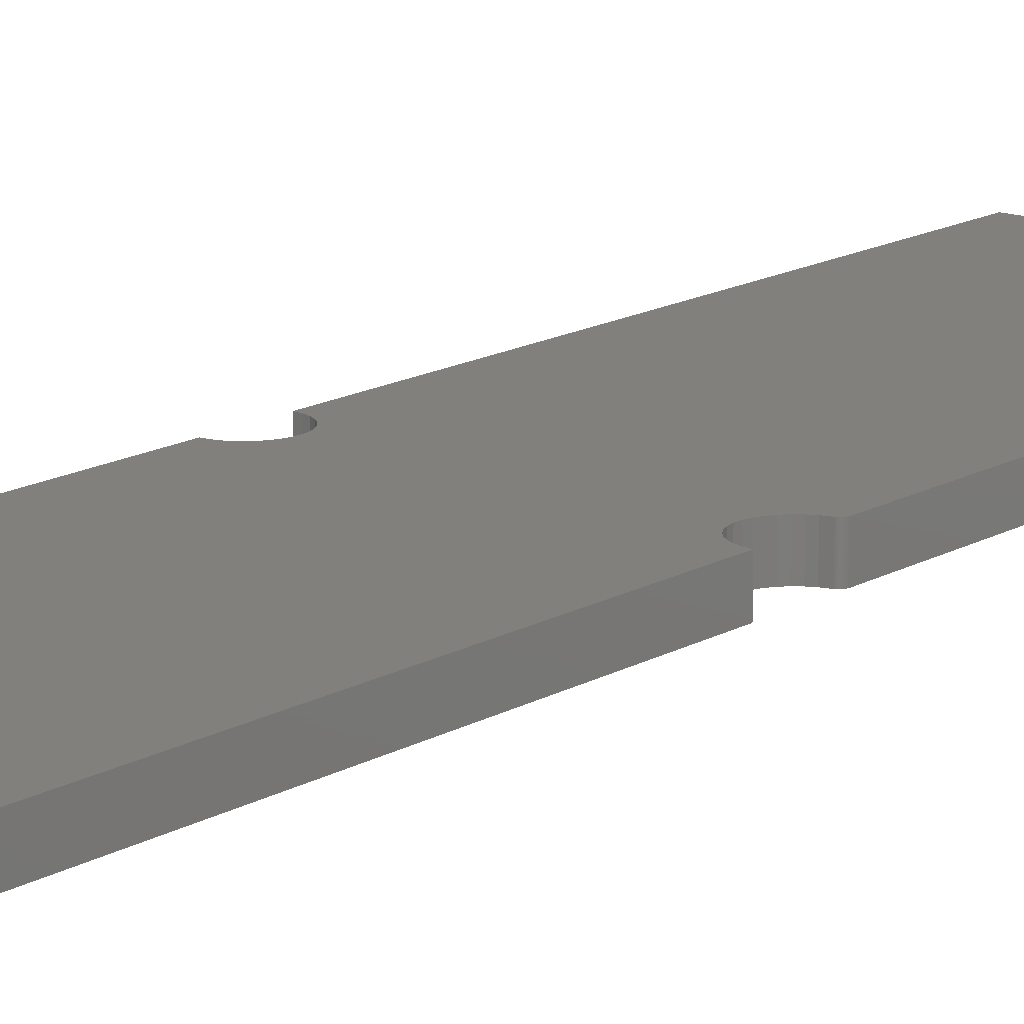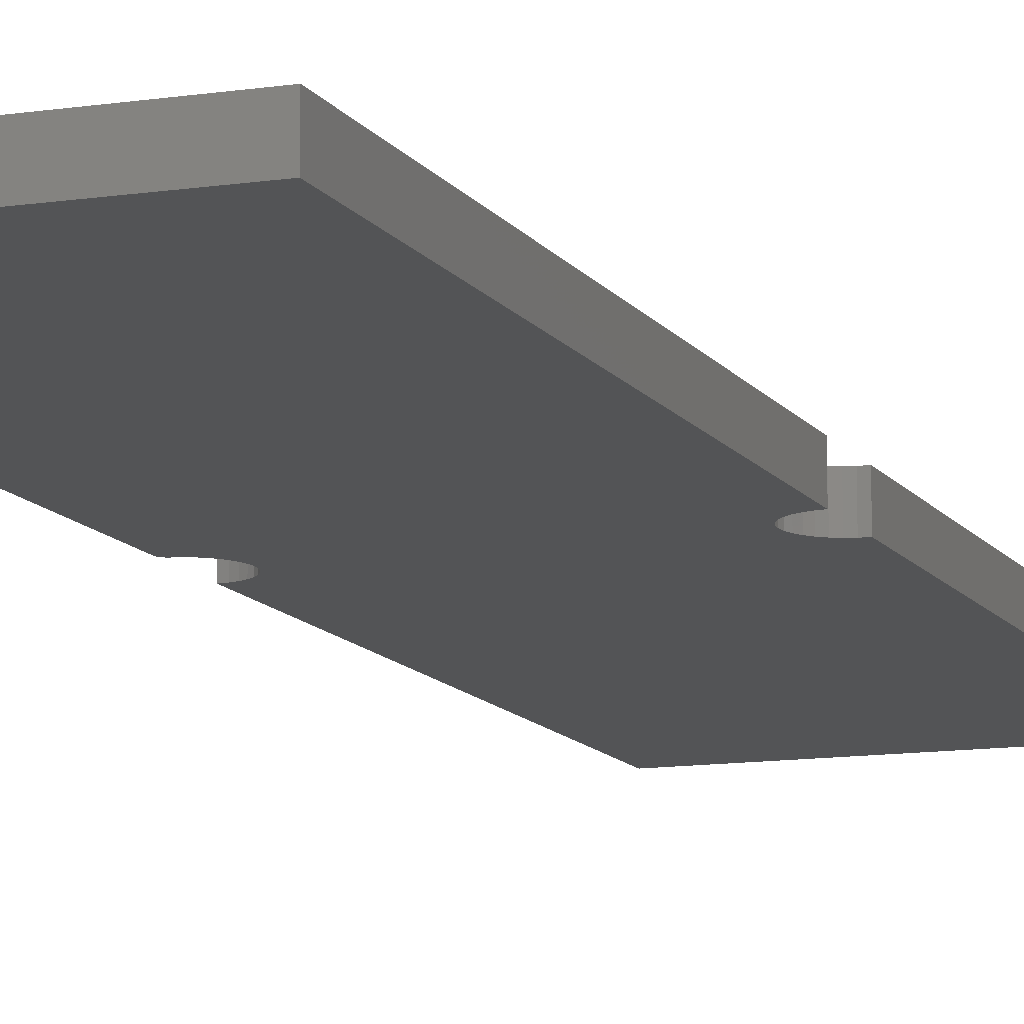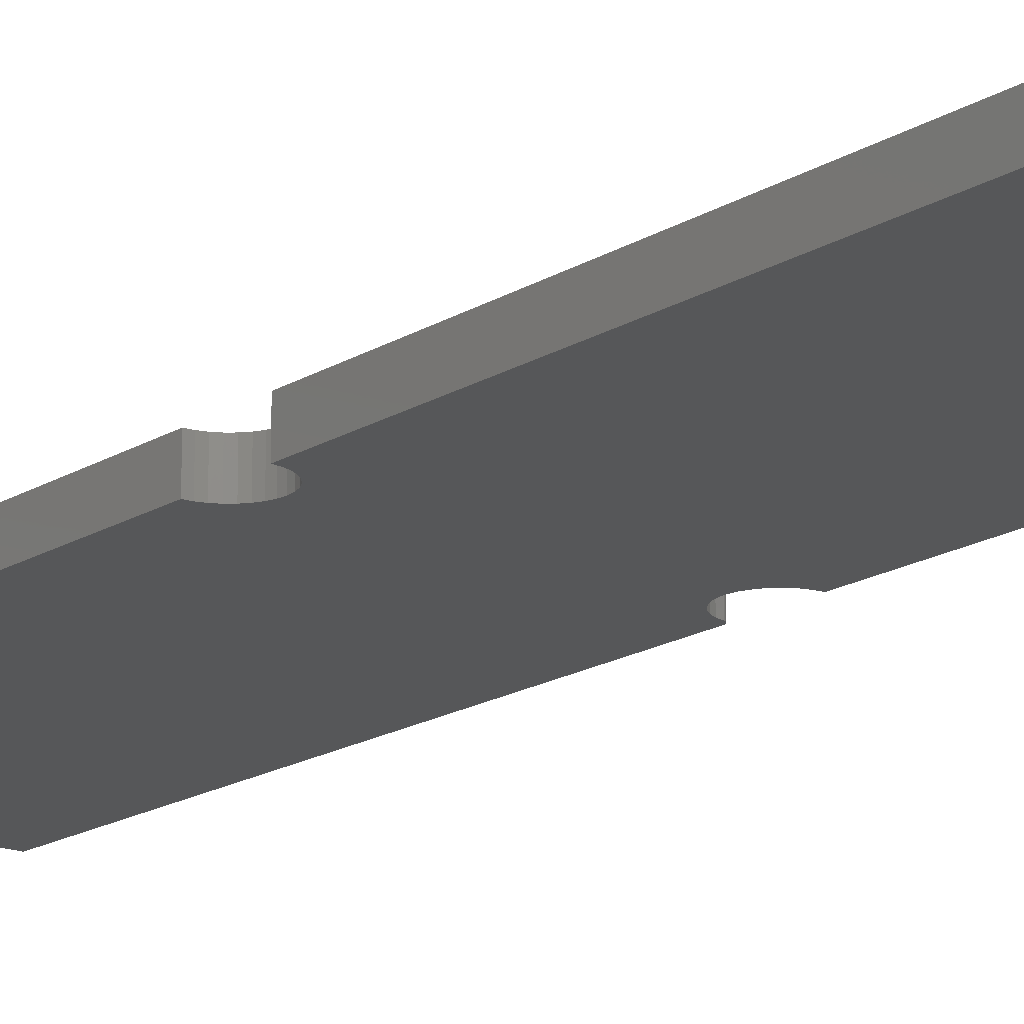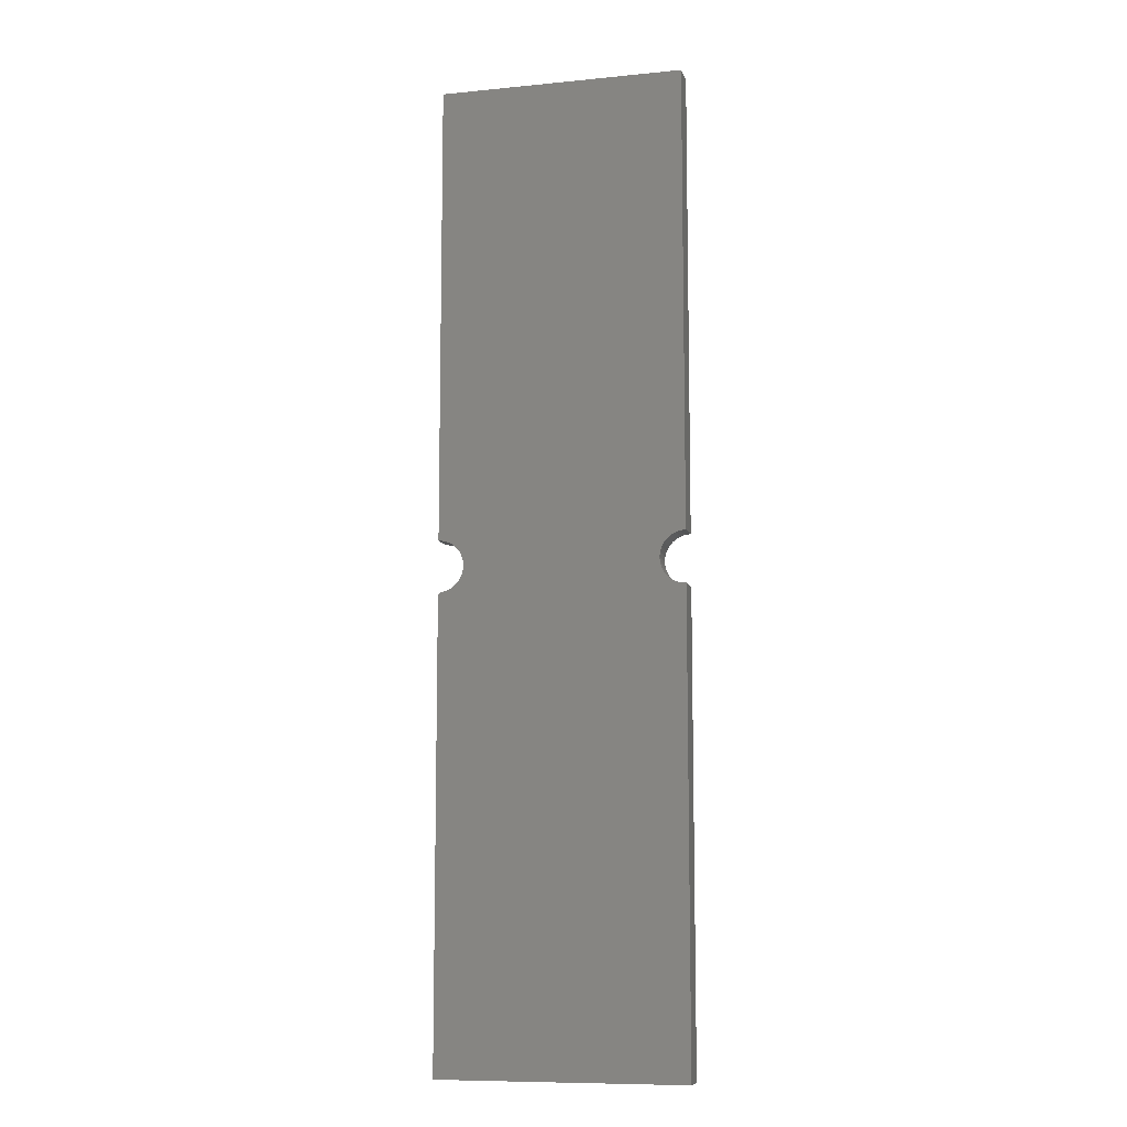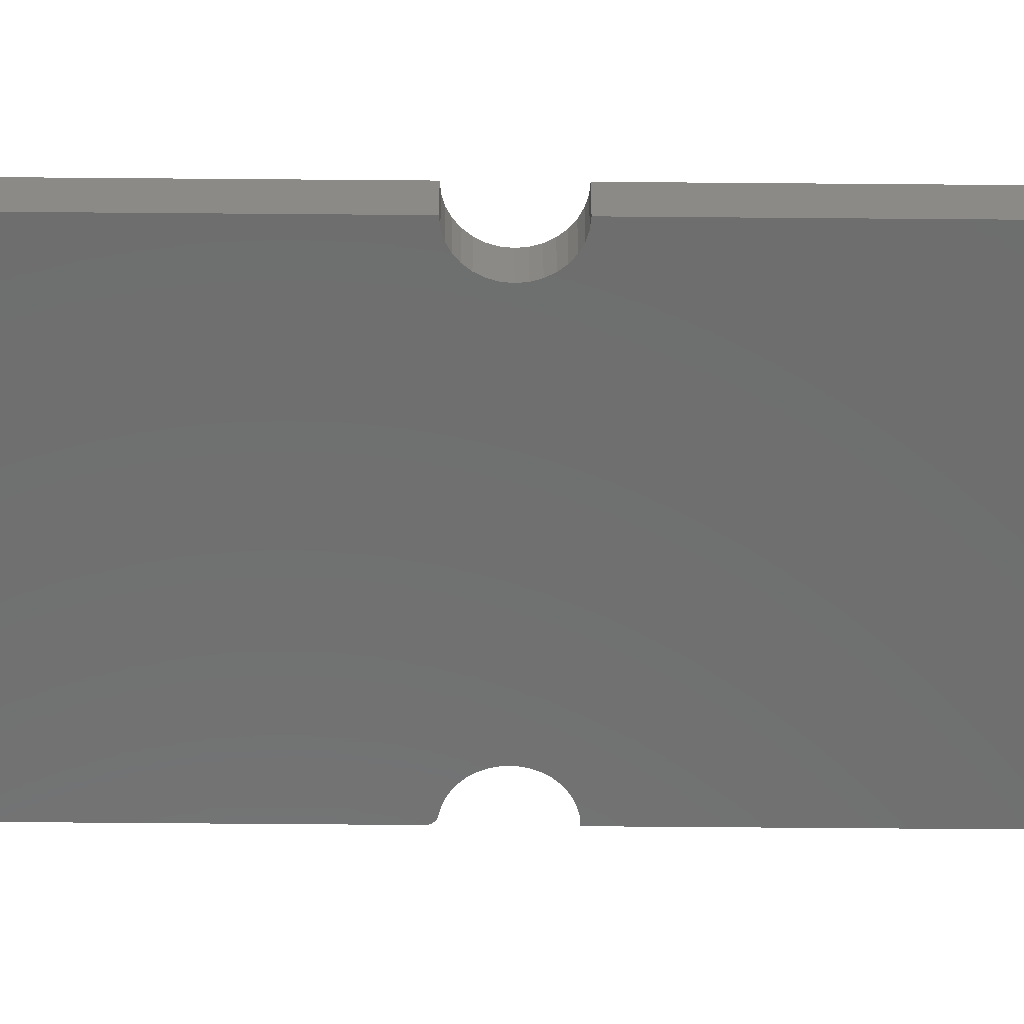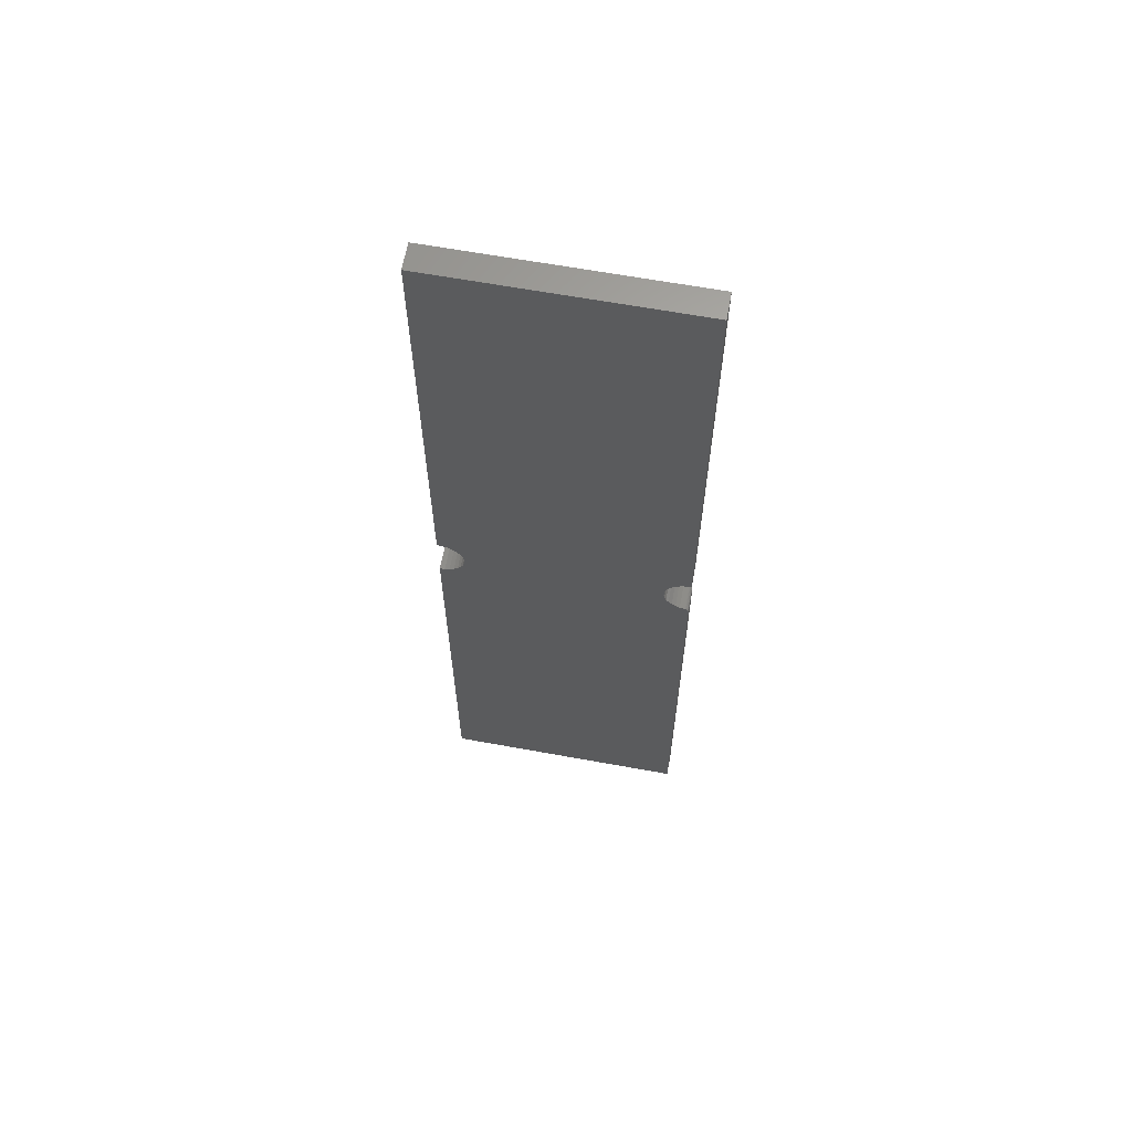
<metadata>
{"format":"stl","ext":"stl","renderer":"f3d","projection":"perspective","resolution":1024,"background":"white","views":[{"elev":14.7,"azim":38.7,"up":"+Y"},{"elev":-11.5,"azim":-159.5,"up":"+Y"},{"elev":-16.9,"azim":-38.7,"up":"+Y"},{"elev":-9.6,"azim":-165.7,"up":"+Z"},{"elev":-59.4,"azim":-90.5,"up":"+Y"},{"elev":64.1,"azim":10.4,"up":"+Z"}]}
</metadata>
<code>
# stl→obj: 92 verts, 180 faces
v 0.1841 -0.03906 0.03879
v -0.1798 -0.03906 0.03872
v -0.1724 -0.03906 0.03647
v 0.1771 -0.03906 0.03677
v -0.1656 -0.03906 0.03282
v 0.1705 -0.03906 0.03349
v 0.1647 -0.03906 0.02905
v -0.1596 -0.03906 0.02791
v 0.1598 -0.03906 0.0236
v -0.1547 -0.03906 0.02193
v 0.156 -0.03906 0.01735
v -0.151 -0.03906 0.01511
v 0.1534 -0.03906 0.01049
v -0.1488 -0.03906 0.007701
v 0.1521 -0.03906 0.003272
v -0.148 -0.03906 -7.748e-18
v 0.1522 -0.03906 -0.004058
v -0.1488 -0.03906 -0.007701
v 0.1536 -0.03906 -0.01125
v -0.151 -0.03906 -0.01511
v 0.1563 -0.03906 -0.01805
v -0.1547 -0.03906 -0.02193
v 0.1603 -0.03906 -0.02423
v -0.1596 -0.03906 -0.02791
v 0.1653 -0.03906 -0.02957
v -0.1656 -0.03906 -0.03282
v 0.1712 -0.03906 -0.0339
v -0.1724 -0.03906 -0.03647
v 0.1778 -0.03906 -0.03705
v -0.1798 -0.03906 -0.03872
v 0.1849 -0.03906 -0.03893
v 0.1914 -0.03906 0.75
v -0.1875 -0.03906 0.75
v -0.1875 -0.03906 0.03947
v 0.1914 -0.03906 0.03947
v -0.1875 -0.03906 -0.75
v 0.1914 -0.03906 -0.75
v 0.1914 -0.03906 -0.04664
v 0.1913 -0.03906 -0.04527
v 0.191 -0.03906 -0.04395
v 0.1904 -0.03906 -0.04271
v 0.1896 -0.03906 -0.04159
v 0.1886 -0.03906 -0.04062
v 0.1875 -0.03906 -0.03985
v 0.1863 -0.03906 -0.03928
v -0.1875 -0.03906 -0.03947
v -0.1724 8.815e-17 0.03647
v -0.1798 8.799e-17 0.03872
v 0.1841 1.08e-16 0.03879
v 0.1771 1.074e-16 0.03677
v -0.1656 8.813e-17 0.03282
v 0.1705 1.066e-16 0.03349
v 0.1647 1.058e-16 0.02905
v -0.1596 8.792e-17 0.02791
v 0.1598 1.049e-16 0.0236
v -0.1547 8.752e-17 0.02193
v 0.156 1.04e-16 0.01735
v -0.151 8.697e-17 0.01511
v 0.1534 1.031e-16 0.01049
v -0.1488 8.627e-17 0.007701
v 0.1521 1.023e-16 0.003272
v -0.148 8.546e-17 -1.209e-17
v 0.1522 1.015e-16 -0.004058
v -0.1488 8.456e-17 -0.007701
v 0.1536 1.007e-16 -0.01125
v -0.151 8.361e-17 -0.01511
v 0.1563 1.001e-16 -0.01805
v -0.1547 8.265e-17 -0.02193
v 0.1603 9.966e-17 -0.02423
v -0.1596 8.172e-17 -0.02791
v 0.1653 9.935e-17 -0.02957
v -0.1656 8.084e-17 -0.03282
v 0.1712 9.92e-17 -0.0339
v -0.1724 8.006e-17 -0.03647
v 0.1778 9.921e-17 -0.03705
v -0.1798 7.94e-17 -0.03872
v 0.1849 9.94e-17 -0.03893
v 0.1914 1.876e-16 0.75
v 0.1914 1.085e-16 0.03947
v -0.1875 8.765e-17 0.03947
v -0.1875 1.665e-16 0.75
v -0.1875 0 -0.75
v -0.1875 7.888e-17 -0.03947
v 0.1863 9.965e-17 -0.03928
v 0.1875 9.966e-17 -0.03985
v 0.1886 9.964e-17 -0.04062
v 0.1896 9.958e-17 -0.04159
v 0.1904 9.95e-17 -0.04271
v 0.191 9.94e-17 -0.04395
v 0.1913 9.927e-17 -0.04527
v 0.1914 9.912e-17 -0.04664
v 0.1914 2.104e-17 -0.75
f 1 2 3
f 1 3 4
f 4 3 5
f 4 5 6
f 7 6 5
f 5 8 7
f 9 7 8
f 8 10 9
f 11 9 10
f 10 12 11
f 13 11 12
f 12 14 13
f 15 13 14
f 14 16 15
f 17 15 16
f 16 18 17
f 18 19 17
f 19 18 20
f 19 20 21
f 21 20 22
f 21 22 23
f 23 22 24
f 23 24 25
f 25 24 26
f 25 26 27
f 27 26 28
f 27 28 29
f 29 28 30
f 31 29 30
f 32 33 34
f 32 34 2
f 32 2 1
f 32 1 35
f 36 37 38
f 36 38 39
f 36 39 40
f 36 40 41
f 36 41 42
f 36 42 43
f 36 43 44
f 36 44 45
f 36 45 31
f 36 31 30
f 36 30 46
f 47 48 49
f 50 47 49
f 51 47 50
f 52 51 50
f 51 52 53
f 53 54 51
f 54 53 55
f 55 56 54
f 56 55 57
f 57 58 56
f 58 57 59
f 59 60 58
f 60 59 61
f 61 62 60
f 62 61 63
f 63 64 62
f 63 65 64
f 66 64 65
f 67 66 65
f 68 66 67
f 69 68 67
f 70 68 69
f 71 70 69
f 72 70 71
f 73 72 71
f 74 72 73
f 75 74 73
f 76 74 75
f 76 75 77
f 78 79 49
f 78 49 48
f 78 48 80
f 78 80 81
f 82 83 76
f 82 76 77
f 82 77 84
f 82 84 85
f 82 85 86
f 82 86 87
f 82 87 88
f 82 88 89
f 82 89 90
f 82 90 91
f 82 91 92
f 61 17 63
f 63 17 19
f 63 19 65
f 65 19 21
f 65 21 67
f 67 21 23
f 67 23 69
f 69 23 25
f 69 25 71
f 71 25 27
f 71 27 73
f 73 27 29
f 73 29 75
f 75 29 31
f 75 31 77
f 17 61 15
f 15 61 59
f 15 59 13
f 13 59 57
f 13 57 11
f 11 57 55
f 11 55 9
f 9 55 53
f 9 53 7
f 7 53 52
f 7 52 6
f 6 52 50
f 6 50 4
f 4 50 49
f 4 49 1
f 1 49 79
f 1 79 35
f 37 92 38
f 38 92 91
f 77 31 84
f 84 31 45
f 84 45 85
f 85 45 44
f 85 44 86
f 86 44 43
f 86 43 87
f 87 43 42
f 87 42 88
f 88 42 41
f 88 41 89
f 89 41 40
f 89 40 90
f 90 40 39
f 90 39 91
f 91 39 38
f 46 83 36
f 36 83 82
f 62 14 60
f 60 14 12
f 60 12 58
f 58 12 10
f 58 10 56
f 56 10 8
f 56 8 54
f 54 8 5
f 54 5 51
f 51 5 3
f 51 3 47
f 47 3 2
f 47 2 48
f 48 2 34
f 48 34 80
f 14 62 16
f 16 62 64
f 16 64 18
f 18 64 66
f 18 66 20
f 20 66 68
f 20 68 22
f 22 68 70
f 22 70 24
f 24 70 72
f 24 72 26
f 26 72 74
f 26 74 28
f 28 74 76
f 28 76 30
f 30 76 83
f 30 83 46
f 33 81 34
f 34 81 80
f 32 78 33
f 33 78 81
f 35 79 32
f 32 79 78
f 36 82 37
f 37 82 92

</code>
